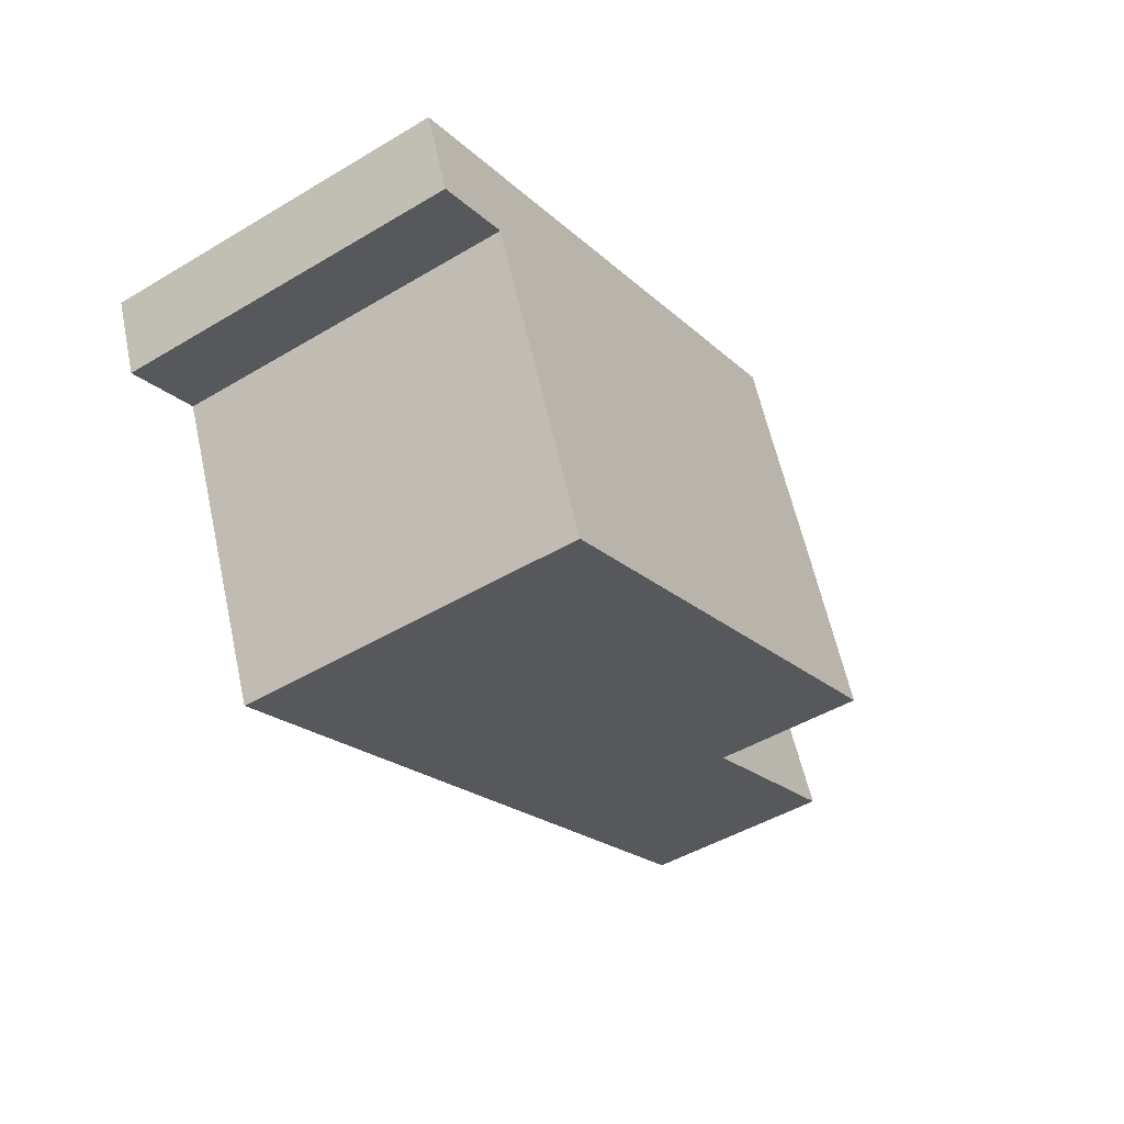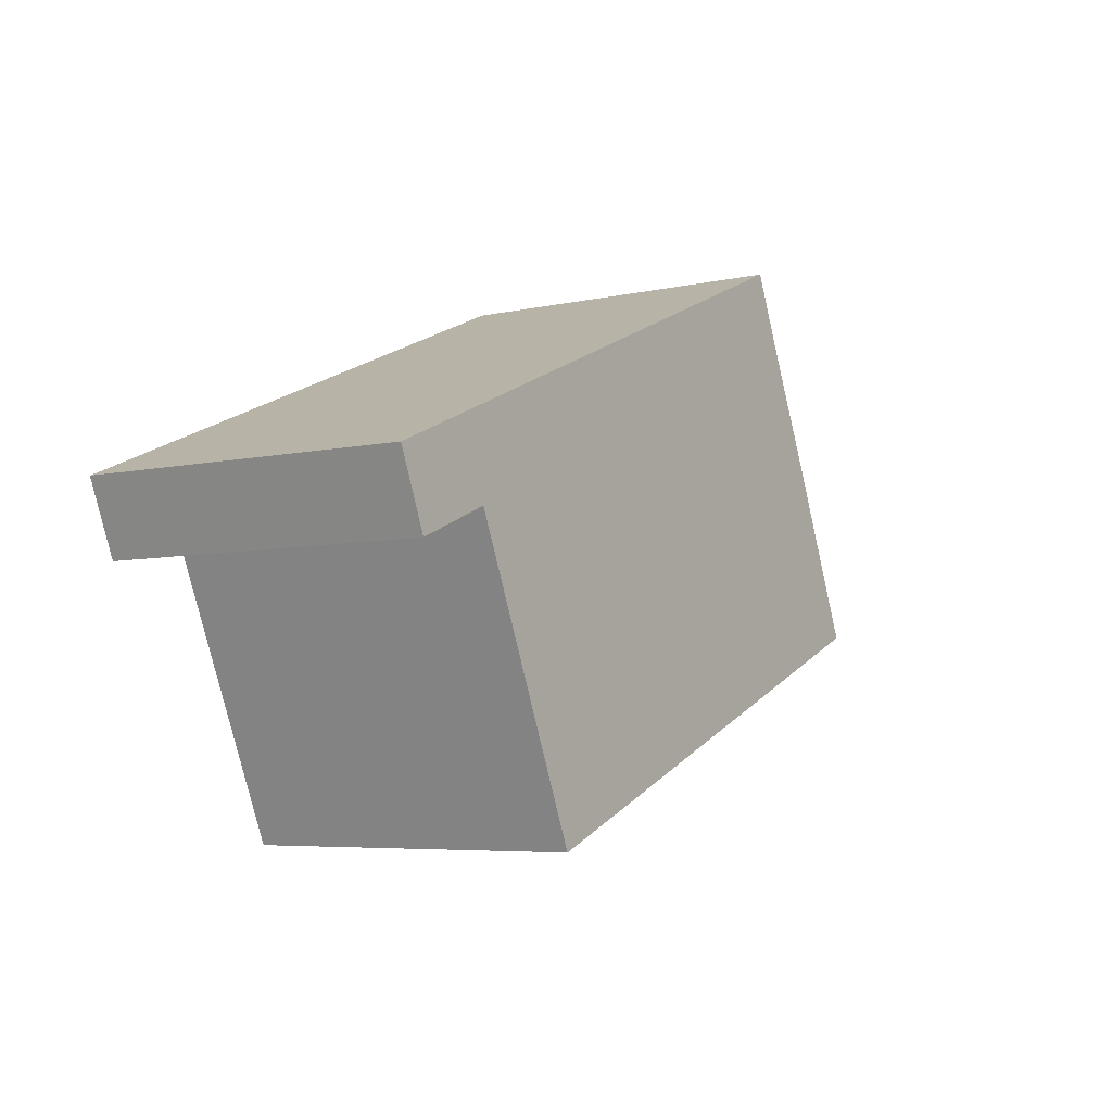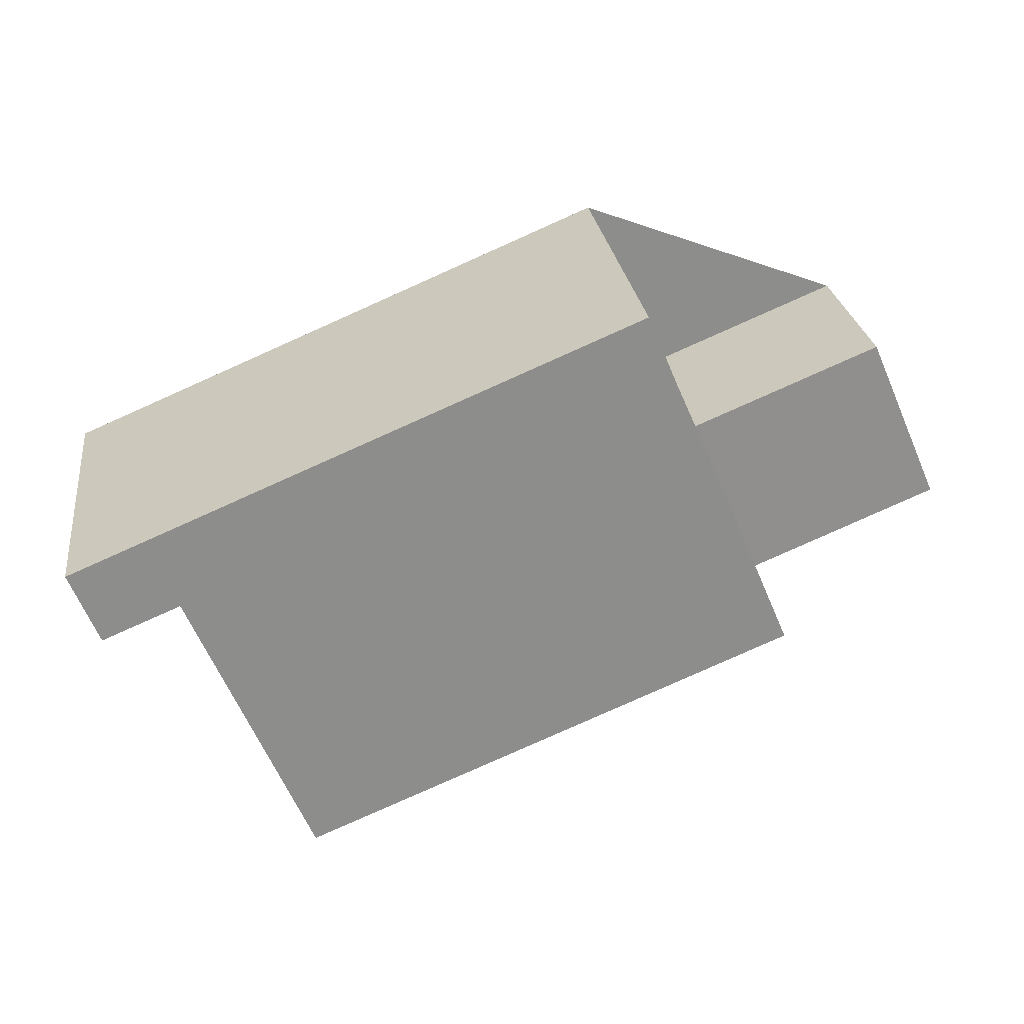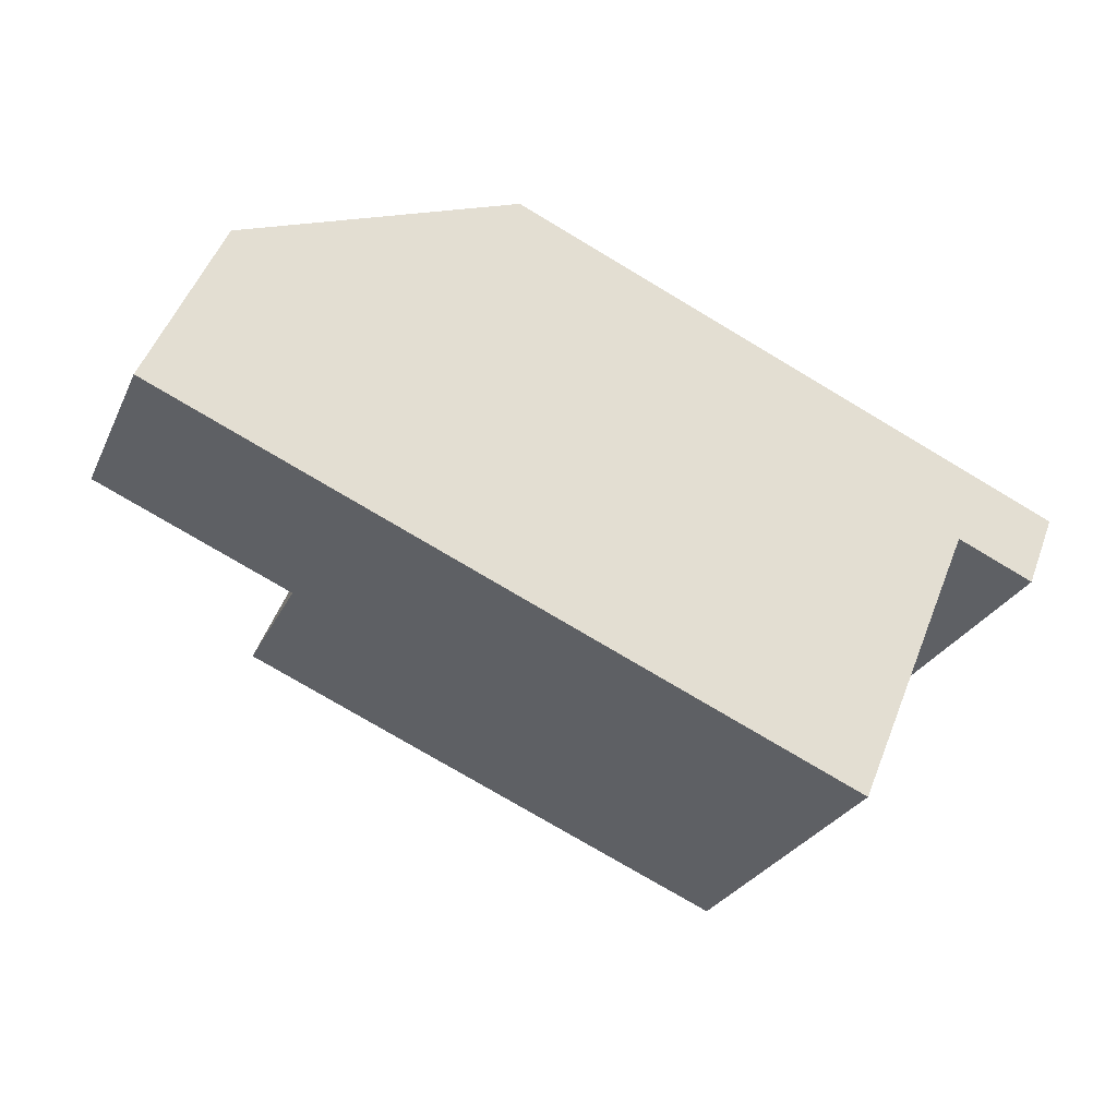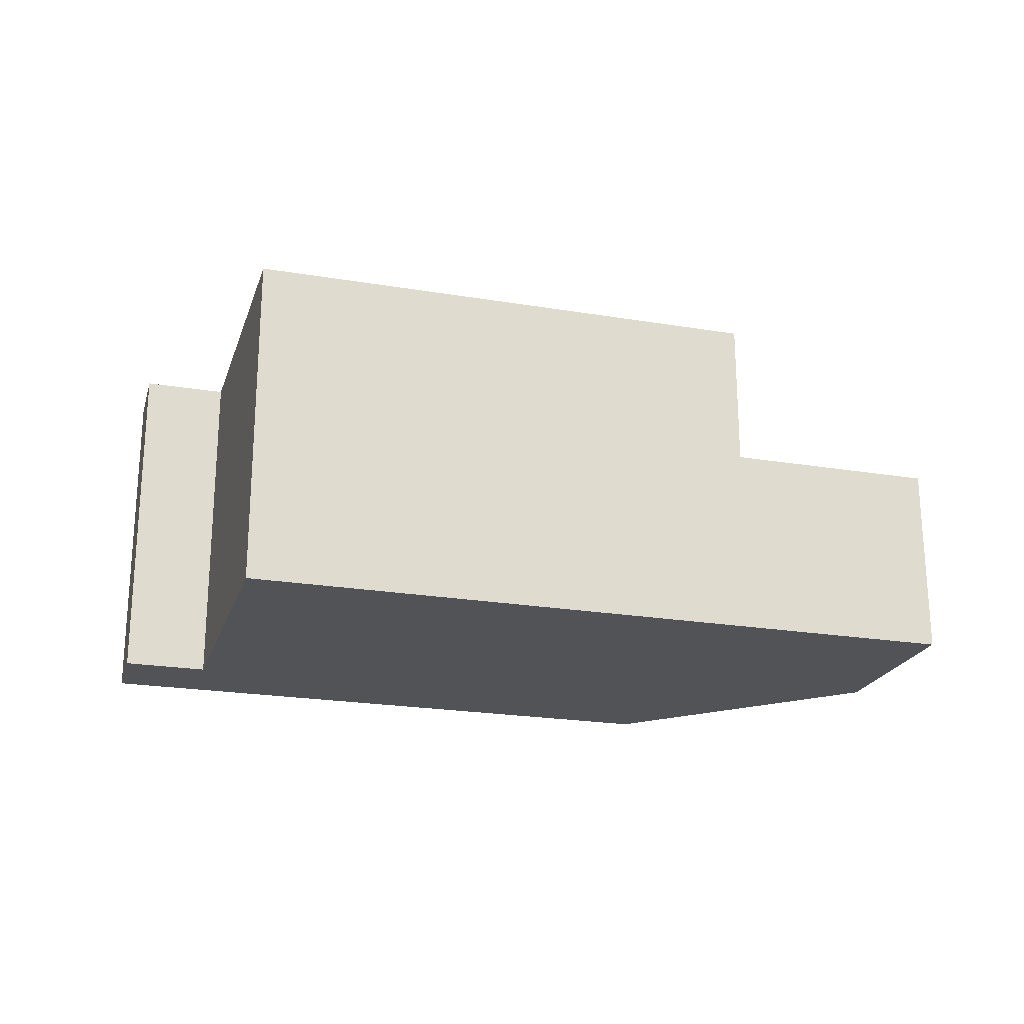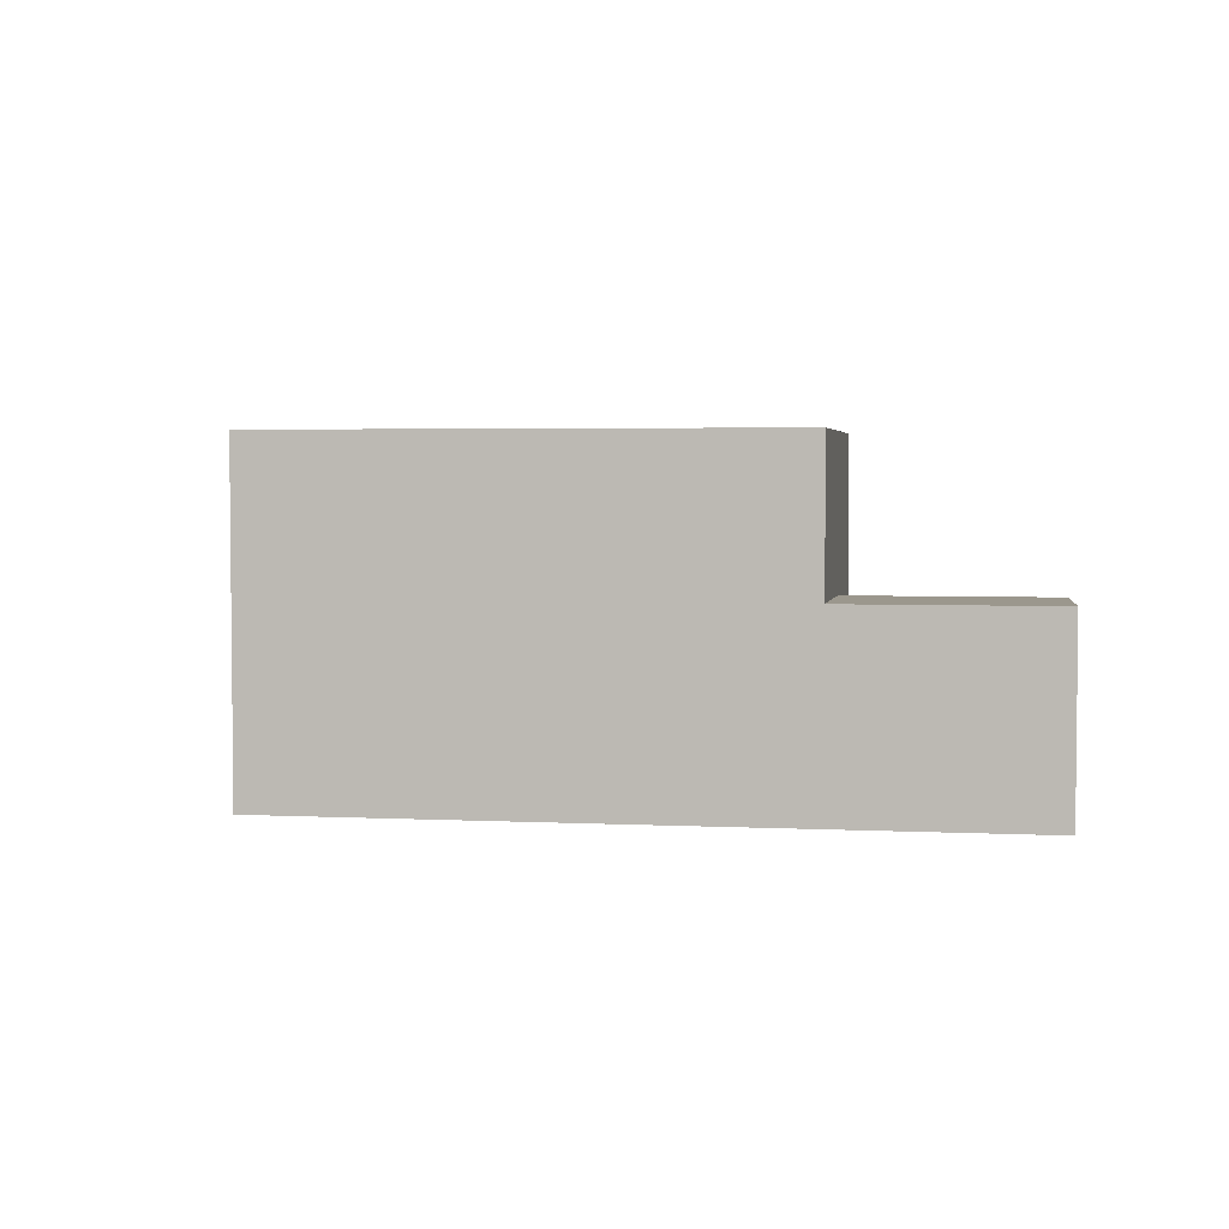
<metadata>
{"format":"obj","ext":"obj","renderer":"f3d","projection":"perspective","resolution":1024,"background":"white","views":[{"elev":-47.0,"azim":-55.9,"up":"+Y"},{"elev":-5.6,"azim":-55.0,"up":"+Y"},{"elev":25.9,"azim":-7.6,"up":"+Y"},{"elev":-27.3,"azim":158.8,"up":"+Y"},{"elev":-22.3,"azim":6.7,"up":"+Z"},{"elev":3.7,"azim":32.0,"up":"+Z"}]}
</metadata>
<code>
v 212.7 -2355 6.281
v 222.9 -2351 6.29
v 224.3 -2355 6.291
v 216.8 -2361 6.283
v 214.6 -2356 6.282
v 213.2 -2357 6.281
v 227.9 -2353 3.496
v 229.3 -2356 3.548
v 225.7 -2358 6.291
v 224.4 -2355 6.291
v 224.5 -2355 6.291
v 215.6 -2358 6.283
v 216.9 -2361 6.283
v 215.6 -2358 6.283
v 214.1 -2355 6.282
v 216.9 -2361 6.283
v 216.8 -2361 6.283
v 225.7 -2358 6.291
v 225.5 -2358 6.291
v 225.5 -2358 6.291
v 224.3 -2355 6.291
v 224.4 -2355 6.291
v 225.7 -2358 6.291
v 225.7 -2358 3.545
v 224.4 -2355 3.493
v 224.4 -2355 3.493
v 225.7 -2358 3.545
v 228 -2353 3.5
v 224.5 -2355 3.497
v 224.5 -2355 3.497
v 224.5 -2355 6.291
v 225.7 -2358 3.545
v 225.7 -2358 6.291
v 229.3 -2356 3.547
v 225.7 -2358 3.545
v 222.7 -2351 6.29
v 227.9 -2353 3.496
v 228 -2353 3.5
v 229.2 -2356 3.547
v 229.2 -2356 3.547
v 213.3 -2357 6.281
v 212.7 -2355 6.281
v 223.5 -2352 6.291
v 223.3 -2353 6.291
v 214.6 -2356 6.282
v 213.3 -2357 6.281
v 213.2 -2357 6.281
v 212.7 -2355 6.281
v 212.7 -2355 6.281
v 212.7 -2355 0
v 212.7 -2355 0
v 223.5 -2352 6.291
v 222.9 -2351 6.29
v 222.9 -2351 -8.882e-16
v 223.5 -2352 0
v 224.4 -2355 6.291
v 224.3 -2355 6.291
v 224.3 -2355 0
v 224.4 -2355 0
v 216.8 -2361 6.283
v 216.8 -2361 6.283
v 216.8 -2361 0
v 216.8 -2361 0
v 213.3 -2357 6.281
v 214.6 -2356 6.282
v 214.6 -2356 0
v 213.3 -2357 8.882e-16
v 213.2 -2357 6.281
v 213.2 -2357 6.281
v 213.2 -2357 0
v 213.2 -2357 0
v 228 -2353 3.5
v 227.9 -2353 3.496
v 227.9 -2353 0
v 228 -2353 -4.441e-16
v 229.2 -2356 3.547
v 229.3 -2356 3.548
v 229.3 -2356 0
v 229.2 -2356 4.441e-16
v 225.5 -2358 6.291
v 225.7 -2358 6.291
v 225.7 -2358 0
v 225.5 -2358 0
v 214.6 -2356 6.282
v 215.6 -2358 6.283
v 215.6 -2358 0
v 214.6 -2356 0
v 216.8 -2361 6.283
v 216.9 -2361 6.283
v 216.9 -2361 0
v 216.8 -2361 0
v 222.7 -2351 6.29
v 214.1 -2355 6.282
v 214.1 -2355 0
v 222.7 -2351 0
v 215.6 -2358 6.283
v 216.8 -2361 6.283
v 216.8 -2361 0
v 215.6 -2358 0
v 216.9 -2361 6.283
v 225.5 -2358 6.291
v 225.5 -2358 0
v 216.9 -2361 0
v 227.9 -2353 3.496
v 224.4 -2355 3.493
v 224.4 -2355 0
v 227.9 -2353 0
v 229.3 -2356 3.547
v 228 -2353 3.5
v 228 -2353 -4.441e-16
v 229.3 -2356 0
v 229.3 -2356 3.548
v 229.3 -2356 3.547
v 229.3 -2356 0
v 229.3 -2356 0
v 222.9 -2351 6.29
v 222.7 -2351 6.29
v 222.7 -2351 0
v 222.9 -2351 -8.882e-16
v 227.9 -2353 3.496
v 227.9 -2353 3.496
v 227.9 -2353 0
v 227.9 -2353 0
v 225.7 -2358 3.545
v 229.2 -2356 3.547
v 229.2 -2356 4.441e-16
v 225.7 -2358 0
v 213.2 -2357 6.281
v 213.3 -2357 6.281
v 213.3 -2357 8.882e-16
v 213.2 -2357 0
v 214.1 -2355 6.282
v 212.7 -2355 6.281
v 212.7 -2355 0
v 214.1 -2355 0
v 224.3 -2355 6.291
v 223.5 -2352 6.291
v 223.5 -2352 0
v 224.3 -2355 0
v 212.7 -2355 6.281
v 213.2 -2357 6.281
v 213.2 -2357 0
v 212.7 -2355 0
v 212.7 -2355 0
v 222.9 -2351 0
v 224.3 -2355 0
v 227.9 -2353 0
v 229.3 -2356 0
v 216.8 -2361 0
v 214.6 -2356 0
v 213.2 -2357 0
f 38 29 25 37
f 44 36 2 43
f 21 11 18 20
f 17 12 14 16
f 46 42 15 45
f 16 13 4 17
f 20 18 9 19
f 19 13 16 20
f 20 16 14 21
f 33 23 27 32
f 39 35 29 38
f 30 26 22 31
f 32 30 31 33
f 40 24 35 39
f 45 15 36 44
f 37 7 28 38
f 38 28 34 39
f 39 34 8 40
f 47 1 42 46
f 43 3 10 11 21 44
f 45 14 12 5 41 46
f 44 21 14 45
f 46 41 6 47
f 49 50 51 48
f 53 54 55 52
f 57 58 59 56
f 61 62 63 60
f 65 66 67 64
f 69 70 71 68
f 73 74 75 72
f 77 78 79 76
f 81 82 83 80
f 85 86 87 84
f 89 90 91 88
f 93 94 95 92
f 97 98 99 96
f 101 102 103 100
f 105 106 107 104
f 109 110 111 108
f 113 114 115 112
f 117 118 119 116
f 121 122 123 120
f 125 126 127 124
f 129 130 131 128
f 133 134 135 132
f 137 138 139 136
f 141 142 143 140
f 145 146 147 148 149 150 151 144

</code>
